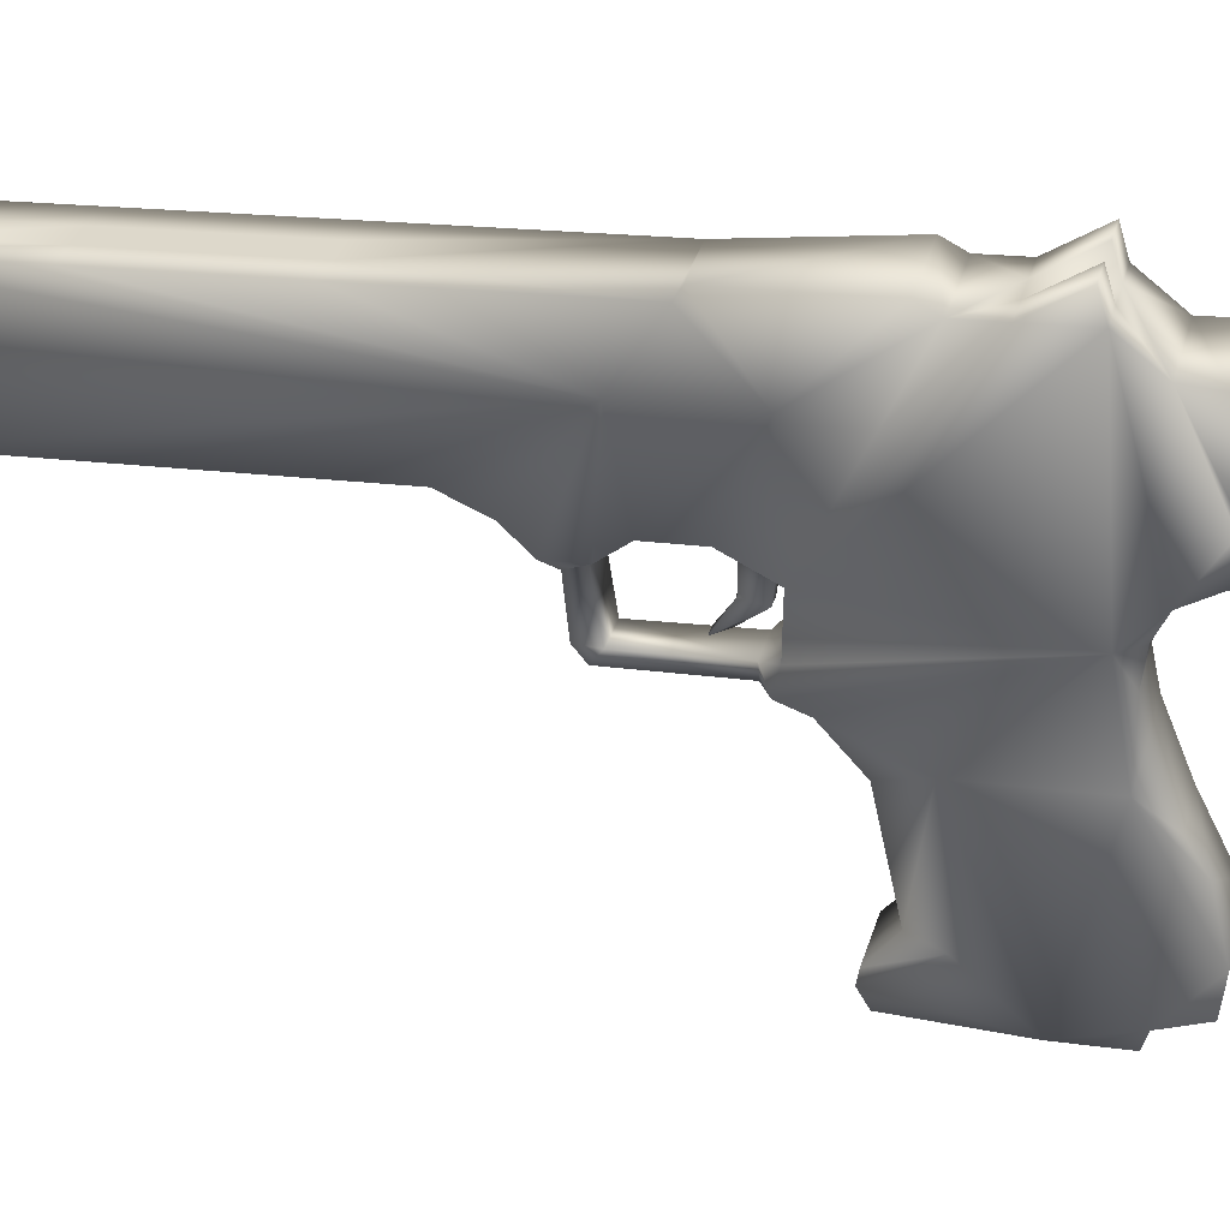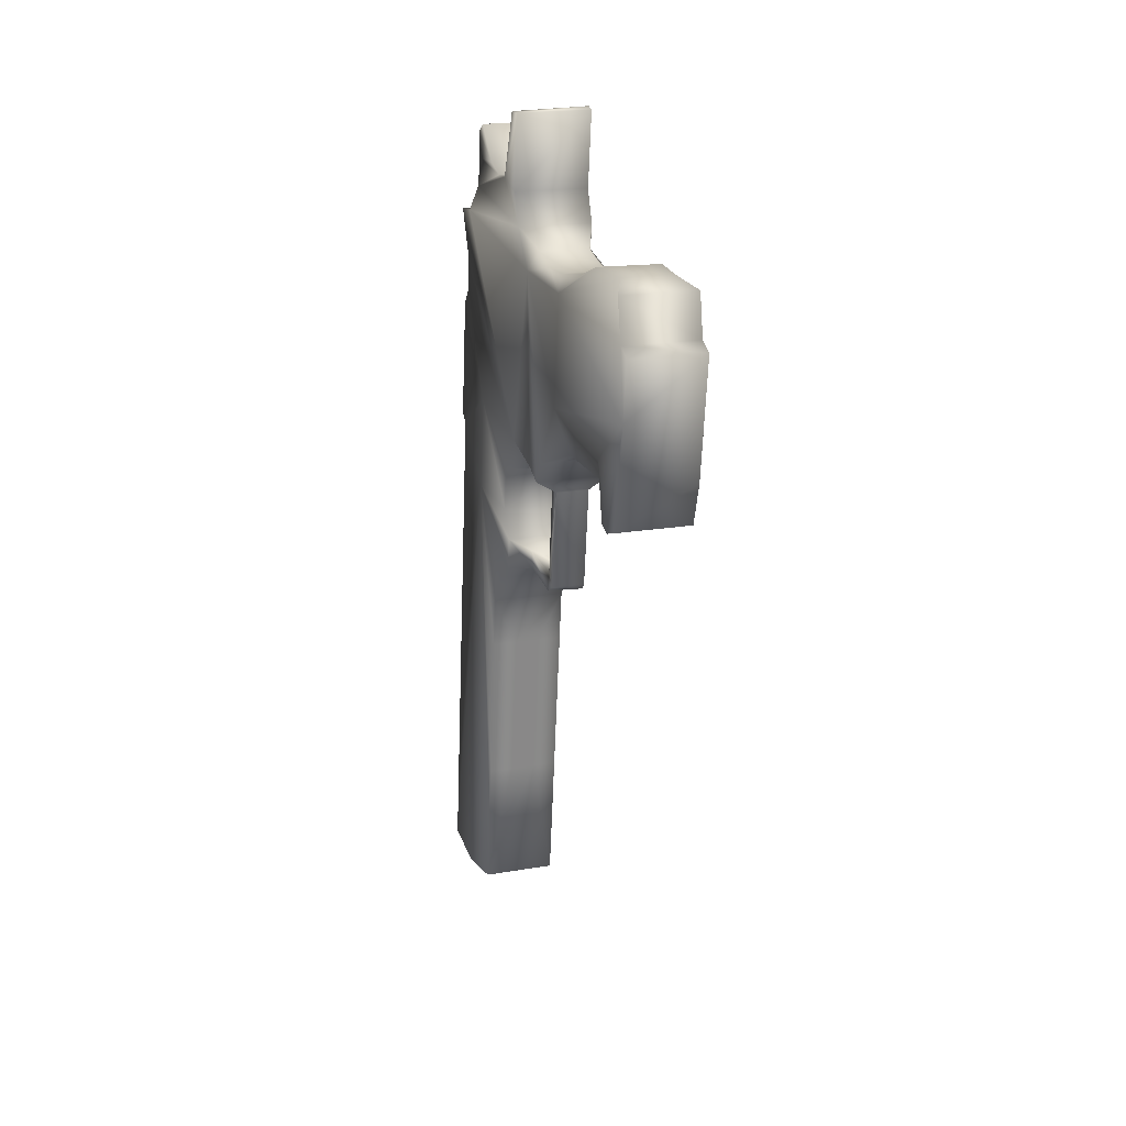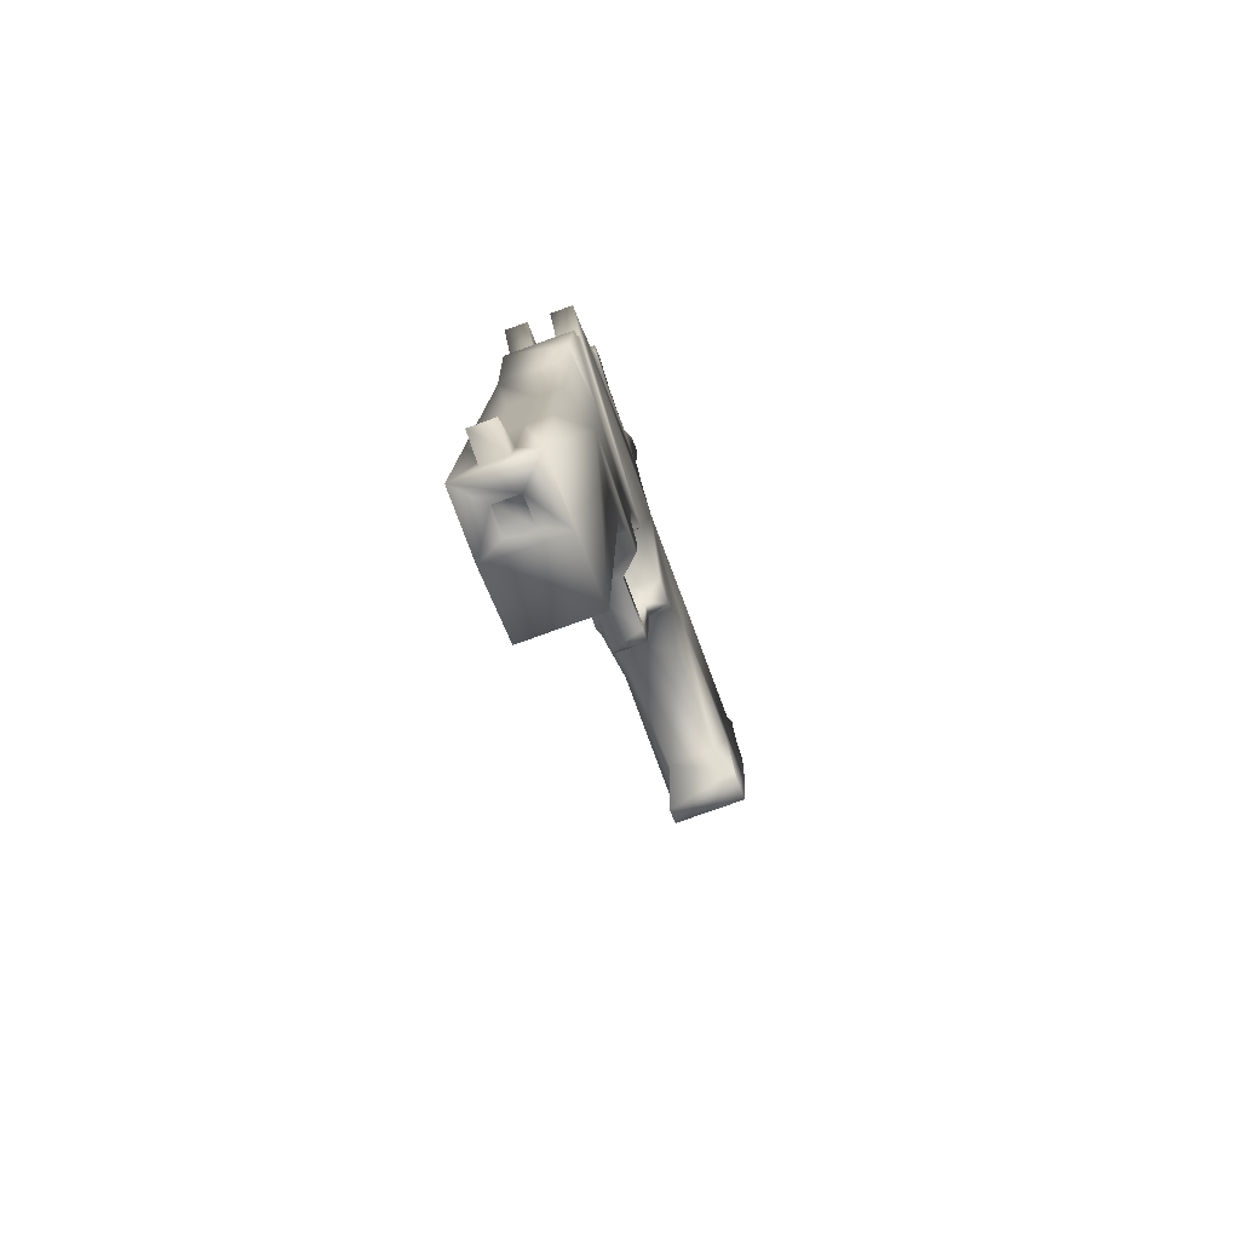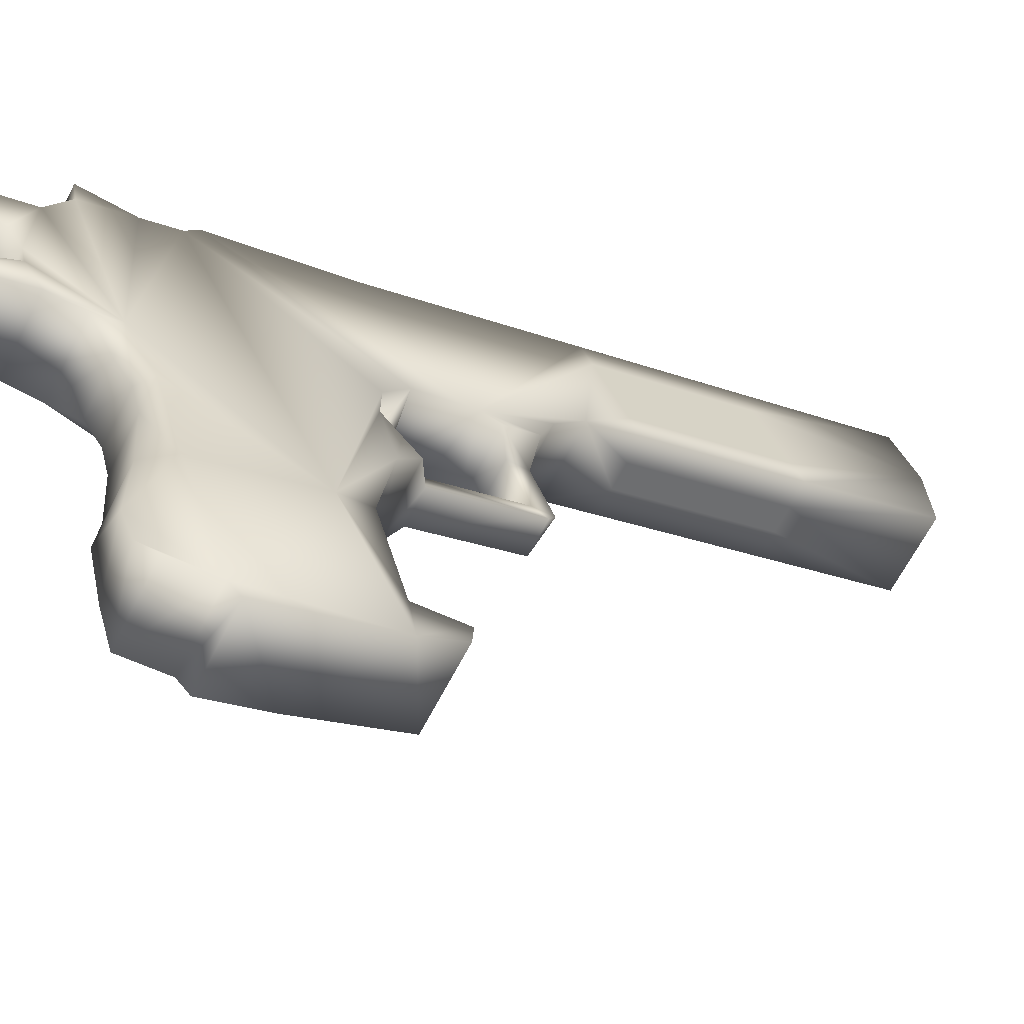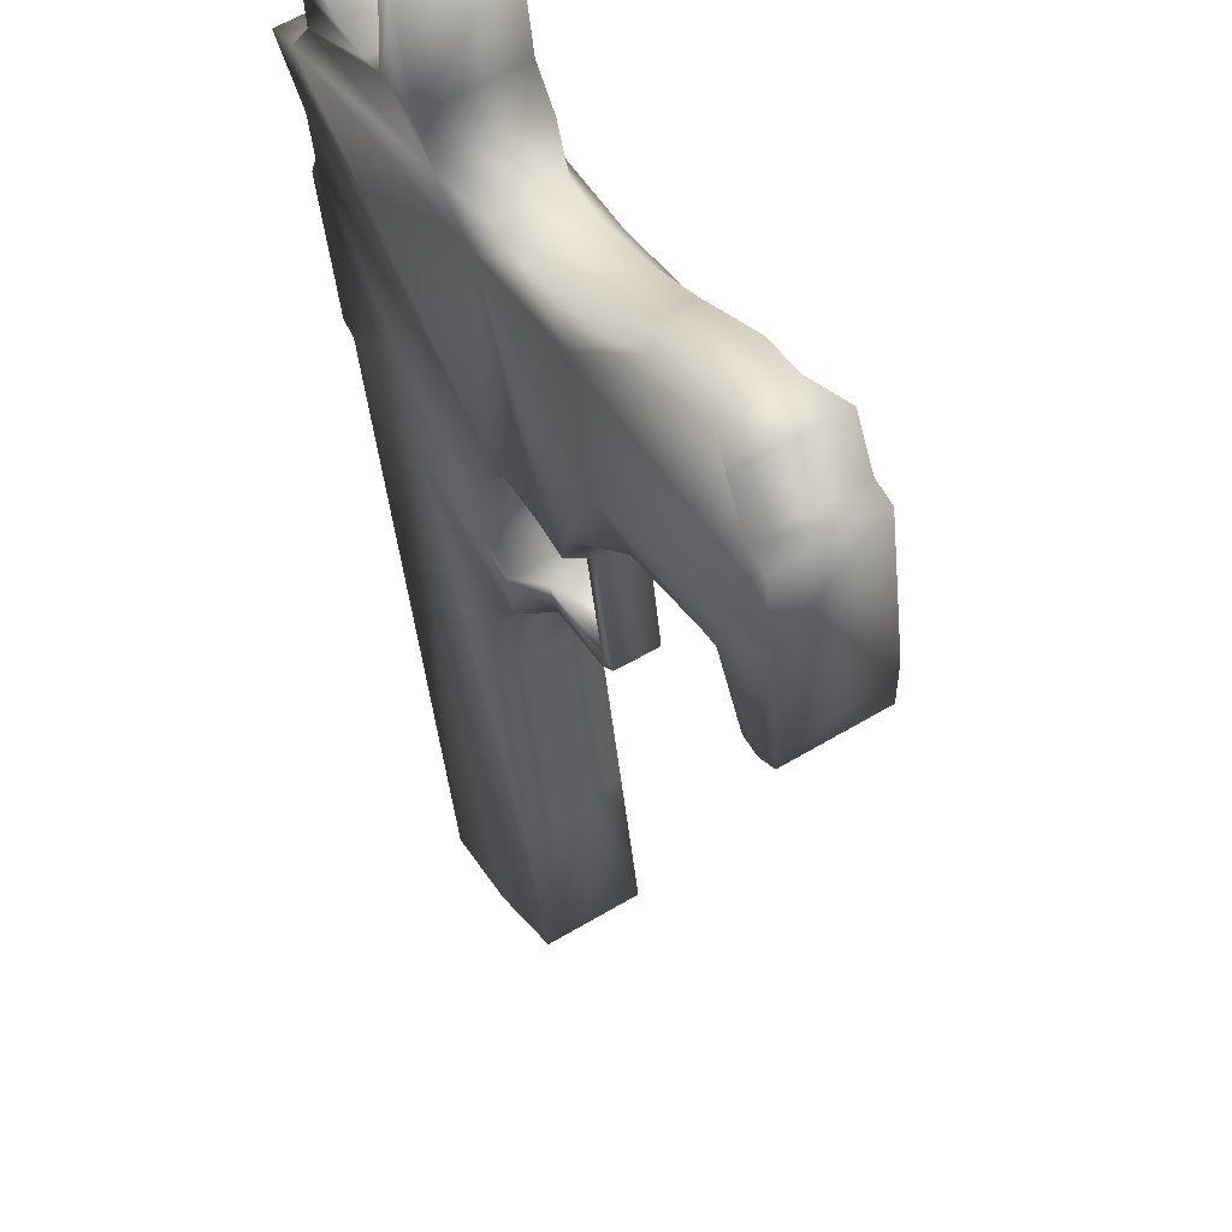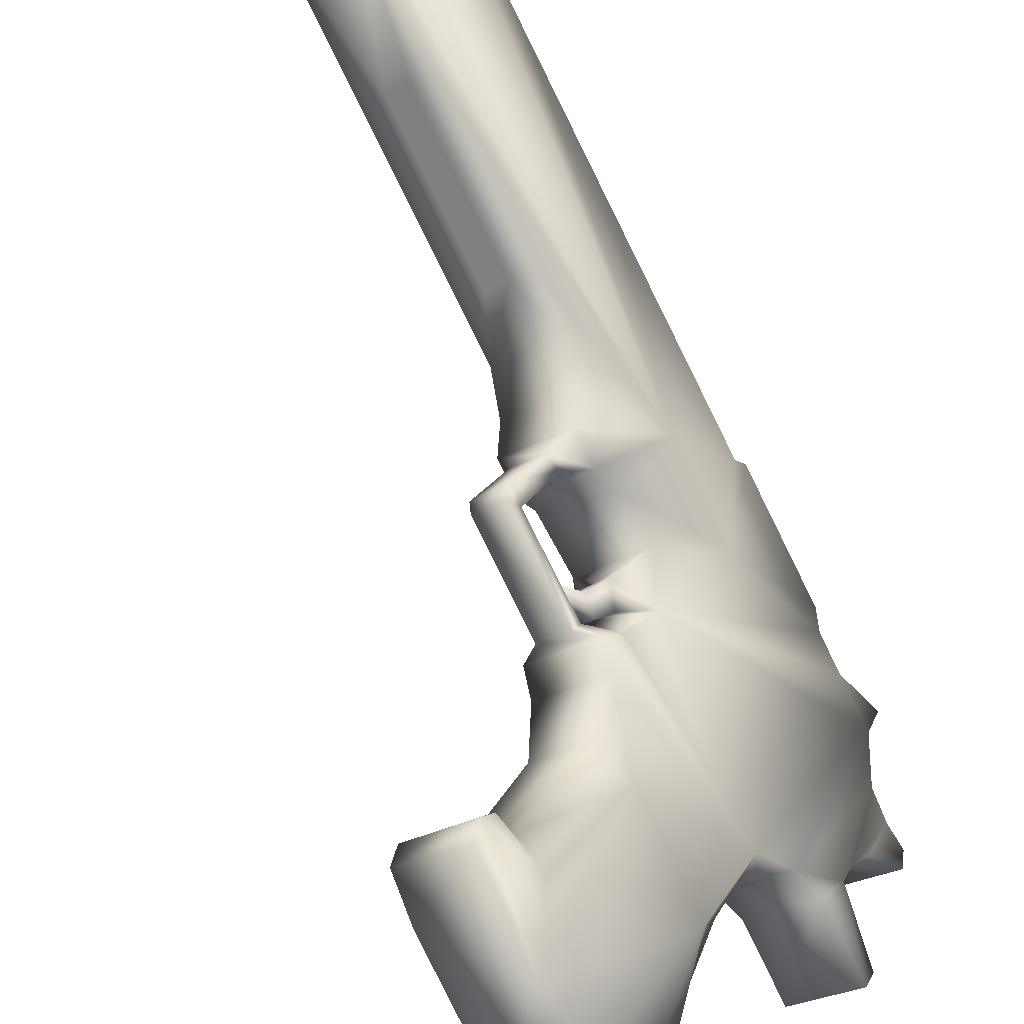
<metadata>
{"format":"obj","ext":"obj","renderer":"f3d","projection":"perspective","resolution":1024,"background":"white","views":[{"elev":2.3,"azim":108.8,"up":"+Z"},{"elev":21.4,"azim":-166.9,"up":"+Y"},{"elev":-71.6,"azim":51.1,"up":"+Y"},{"elev":-28.7,"azim":-121.1,"up":"+Z"},{"elev":-43.3,"azim":-171.6,"up":"+Z"},{"elev":-77.6,"azim":29.7,"up":"+Z"}]}
</metadata>
<code>
g default
v -1.405 4.458 0.8509
v -1.422 4.757 0.83
v -1.447 4.753 0.788
v -1.43 4.454 0.809
v -1.417 4.745 0.6563
v -1.4 4.446 0.6773
v -1.44 4.446 0.7011
v -1.457 4.745 0.6801
v -1.275 4.468 0.8871
v -1.292 4.767 0.8662
v -1.332 4.766 0.89
v -1.315 4.467 0.911
v -1.398 4.154 0.8553
v -1.346 4.188 0.6715
v -1.264 4.272 0.9008
v -1.502 4.843 0.6971
v -1.393 5.151 0.8869
v -1.252 4.768 0.8423
v -1.235 4.468 0.8633
v -1.33 5.058 0.7179
v -1.36 4.447 0.6534
v -1.377 4.746 0.6324
v -1.355 4.467 0.9348
v -1.371 4.766 0.9139
v -1.396 4.762 0.872
v -1.38 4.462 0.8929
v -1.497 4.744 0.704
v -1.48 4.445 0.725
v -1.455 4.449 0.767
v -1.472 4.749 0.746
v -1.338 4.164 0.956
v -1.543 5.04 0.6342
v -1.466 4.186 0.7431
v -1.304 4.271 0.9247
v -1.218 4.166 0.8844
v -1.383 4.844 0.6256
v -1.273 5.153 0.8153
v -1.42 5.064 0.5687
v -1.342 5.241 0.703
v -1.591 5.569 0.2938
v -1.579 5.357 0.3087
v -1.767 5.438 -0.002424
v -1.742 5.564 0.3132
v -1.877 5.559 0.08783
v -1.73 5.352 0.328
v -1.409 5.434 0.8672
v -1.586 5.583 0.5744
v -1.298 5.599 0.7841
v -1.452 5.222 0.5188
v -1.497 5.566 0.4515
v -1.704 5.342 0.09971
v -1.796 5.284 0.169
v -1.879 5.319 0.07875
v -1.396 5.401 0.8868
v -1.425 5.15 0.5623
v -1.544 5.148 0.6339
v -1.418 5.597 0.8557
v -1.451 5.656 0.8018
v -1.469 5.634 0.4993
v -1.331 5.658 0.7302
v -1.424 5.708 0.5769
v -1.648 5.561 0.4709
v -1.79 5.655 0.1901
v -1.748 5.241 0.02455
v -1.546 5.165 0.4348
v -1.6 5.164 0.4669
v -1.591 4.989 0.4777
v -1.503 5.204 0.4334
v -1.689 5.274 0.3473
v -1.611 5.275 0.3009
v -1.602 4.967 0.459
v -1.613 5.162 0.4444
v -1.559 5.162 0.4123
v -1.378 5.598 0.8318
v -1.263 5.17 0.8322
v -1.277 5.403 0.8152
v -1.596 5.222 0.5494
v -1.565 5.202 0.601
v -1.663 5.587 0.4017
v -1.645 5.617 0.2498
v -1.725 5.615 0.2979
v -1.599 5.599 0.5089
v -1.589 5.632 0.5709
v -1.484 4.958 0.5342
v -1.537 4.958 0.5664
v -1.533 4.951 0.4517
v -1.478 4.992 0.5446
v -1.532 4.992 0.5767
v -1.278 4.155 0.7837
v -1.499 5.719 0.7234
v -1.405 5.705 0.6087
v -1.524 5.704 0.6802
v -1.457 5.693 0.5206
v -1.568 5.833 0.6099
v -1.544 5.706 0.6477
v -1.577 5.691 0.5922
v -1.585 5.834 0.5817
v -1.869 5.636 0.1034
v -1.749 5.638 0.03182
v -1.678 5.642 0.1955
v -1.741 5.652 0.08976
v -1.718 5.285 0.1226
v -1.867 5.239 0.09613
v -1.282 4.161 0.868
v -1.322 4.16 0.8919
v -1.349 5.78 0.7034
v -1.379 5.719 0.6516
v -1.373 5.502 0.8385
v -1.412 5.502 0.8624
v -1.525 4.91 0.661
v -1.551 4.947 0.6189
v -1.431 4.949 0.5473
v -1.352 5.591 0.8743
v -1.293 5.503 0.7908
v -1.538 5.23 0.3744
v -1.658 5.229 0.446
v -1.537 4.99 0.4455
v -1.596 4.953 0.4682
v -1.548 4.968 0.4268
v -1.513 5.157 0.5721
v -1.508 5.198 0.5376
v -1.434 5.012 0.5429
v -1.449 5.834 0.5383
v -1.465 5.836 0.5101
v -1.757 5.561 0.01625
v -1.259 4.196 0.9083
v -1.346 4.156 0.8516
v -1.645 5.185 0.466
v -1.526 5.186 0.3945
v -1.622 5.202 0.505
v -1.73 5.227 0.05477
v -1.849 5.225 0.1264
v -1.582 5.589 0.3537
v -1.298 4.195 0.9321
v -1.716 5.236 0.07808
v -1.338 5.714 0.7209
v -1.892 5.546 0.06148
v -1.338 5.598 0.808
v -1.333 5.503 0.8147
v -1.313 5.592 0.8504
v -1.306 4.157 0.8278
v -1.554 5.01 0.6144
v -1.273 5.592 0.8266
v -1.289 5.435 0.7956
v -1.455 5.761 0.7966
v -1.773 5.547 -0.0101
v -1.494 5.157 0.5604
v -1.527 5.147 0.5057
v -1.528 5.198 0.5493
v -1.553 5.184 0.5063
v -1.574 5.129 0.4704
v -1.283 4.177 0.8669
v -1.323 4.176 0.8908
v -1.518 5.6 0.4609
v -1.549 5.585 0.4095
v -1.629 5.584 0.4575
v -1.469 5.779 0.775
v -1.822 5.651 0.1378
v -1.233 4.211 0.9521
v -1.272 4.211 0.9759
v -1.289 4.27 0.9492
v -1.534 5.184 0.4945
v -1.553 5.105 0.4612
v -1.577 5.839 0.596
v -1.405 4.912 0.5894
v -1.392 5.591 0.8981
v -1.572 5.105 0.4729
v -1.336 5.762 0.7251
g Pistola1
f 1 2 3
f 3 4 1
f 5 6 7
f 7 8 5
f 9 10 11
f 11 12 9
f 13 1 4
f 14 7 6
f 15 9 12
f 16 3 2
f 16 5 8
f 17 11 10
f 18 19 20
f 21 22 20
f 23 24 25
f 25 26 23
f 26 25 2
f 2 1 26
f 27 28 29
f 29 30 27
f 30 29 4
f 4 3 30
f 13 29 28
f 13 4 29
f 31 23 26
f 13 26 1
f 32 25 24
f 16 2 25
f 16 27 30
f 16 30 3
f 22 21 6
f 6 5 22
f 28 27 8
f 8 7 28
f 19 18 10
f 10 9 19
f 24 23 12
f 12 11 24
f 14 6 21
f 33 28 7
f 34 12 23
f 35 19 9
f 16 8 27
f 36 22 5
f 37 10 18
f 17 24 11
f 22 36 20
f 37 18 20
f 24 17 32
f 38 39 20
f 20 14 21
f 35 20 19
f 40 41 42
f 43 44 45
f 45 46 47
f 48 49 50
f 42 41 51
f 52 45 53
f 37 20 39
f 54 32 17
f 38 55 39
f 54 56 32
f 47 57 58
f 48 59 60
f 61 60 59
f 45 47 62
f 20 35 14
f 26 13 31
f 63 44 43
f 42 64 53
f 65 66 67
f 68 50 49
f 69 52 70
f 71 72 73
f 58 57 74
f 54 75 76
f 77 68 49
f 45 78 46
f 79 80 81
f 82 83 59
f 84 85 86
f 38 32 56
f 5 16 36
f 87 67 88
f 10 37 17
f 54 17 75
f 23 31 34
f 14 35 89
f 90 91 92
f 93 59 83
f 94 95 61
f 96 97 93
f 44 98 99
f 100 101 63
f 70 52 102
f 53 64 103
f 49 78 77
f 56 55 38
f 104 35 31
f 105 31 13
f 74 60 58
f 106 107 90
f 7 14 33
f 14 89 13
f 46 108 109
f 47 46 109
f 110 111 112
f 25 32 16
f 113 108 74
f 49 48 114
f 115 41 50
f 70 115 116
f 67 87 117
f 85 118 86
f 73 119 71
f 67 117 65
f 55 56 120
f 78 49 121
f 84 112 111
f 20 112 122
f 61 123 94
f 93 97 124
f 101 40 125
f 99 125 44
f 15 126 35
f 9 15 35
f 35 104 89
f 127 105 13
f 72 128 129
f 68 130 66
f 64 131 132
f 42 131 64
f 40 101 100
f 80 79 133
f 134 34 31
f 134 31 35
f 52 132 135
f 53 132 52
f 97 96 95
f 92 47 58
f 116 69 70
f 45 77 78
f 60 136 58
f 136 60 91
f 44 53 45
f 53 137 42
f 60 138 48
f 139 140 138
f 89 127 13
f 104 141 89
f 142 122 87
f 122 112 84
f 87 88 142
f 110 32 111
f 114 143 139
f 108 46 144
f 42 51 131
f 135 102 52
f 13 33 14
f 28 33 13
f 90 92 58
f 145 58 136
f 146 42 137
f 42 125 40
f 121 147 148
f 147 121 49
f 149 120 56
f 150 151 120
f 31 105 104
f 141 152 153
f 129 73 72
f 66 65 68
f 59 93 61
f 93 124 61
f 154 155 156
f 59 48 50
f 130 128 72
f 77 45 116
f 43 79 81
f 156 62 47
f 90 157 106
f 58 145 90
f 63 101 158
f 44 63 158
f 15 159 126
f 134 160 161
f 113 74 57
f 108 113 109
f 49 55 147
f 55 49 39
f 117 119 73
f 119 86 118
f 151 162 163
f 148 120 151
f 71 67 66
f 85 67 118
f 37 39 75
f 75 17 37
f 97 95 164
f 97 164 124
f 148 162 121
f 120 149 150
f 159 15 161
f 12 34 15
f 46 78 56
f 56 78 149
f 50 155 154
f 40 80 133
f 112 165 110
f 112 20 165
f 89 141 127
f 153 127 141
f 57 47 109
f 166 109 113
f 41 70 102
f 41 115 70
f 45 52 69
f 45 69 116
f 111 85 84
f 111 142 85
f 114 144 49
f 144 114 139
f 47 83 82
f 47 95 96
f 86 119 117
f 86 117 87
f 86 87 84
f 84 87 122
f 47 82 156
f 156 82 154
f 167 163 148
f 162 148 163
f 129 68 65
f 50 68 129
f 35 126 134
f 160 134 126
f 60 74 138
f 139 138 74
f 125 99 101
f 99 158 101
f 138 140 143
f 140 139 143
f 102 51 41
f 51 102 135
f 157 145 168
f 90 145 157
f 41 40 50
f 155 50 40
f 73 65 117
f 65 73 129
f 66 72 71
f 72 66 130
f 106 168 107
f 168 106 157
f 162 151 150
f 150 121 162
f 61 91 60
f 91 61 95
f 32 38 122
f 20 122 38
f 137 44 125
f 53 44 137
f 85 88 67
f 88 85 142
f 36 165 20
f 165 36 16
f 59 154 82
f 50 154 59
f 74 108 139
f 144 139 108
f 116 128 130
f 116 129 128
f 71 118 67
f 118 71 119
f 62 156 79
f 79 156 155
f 135 131 51
f 131 135 132
f 132 53 103
f 132 103 64
f 163 167 151
f 148 151 167
f 161 160 159
f 126 159 160
f 48 143 114
f 143 48 138
f 42 146 125
f 125 146 137
f 122 142 32
f 111 32 142
f 16 110 165
f 110 16 32
f 54 144 46
f 56 54 46
f 144 39 49
f 76 75 39
f 39 144 76
f 144 54 76
f 79 43 62
f 45 62 43
f 96 83 47
f 83 96 93
f 44 158 98
f 158 99 98
f 136 168 145
f 107 168 136
f 123 61 124
f 123 124 164
f 104 105 153
f 127 153 105
f 34 161 15
f 161 34 134
f 141 104 152
f 153 152 104
f 43 81 63
f 63 81 100
f 50 129 115
f 129 116 115
f 68 77 130
f 116 130 77
f 40 100 80
f 80 100 81
f 95 92 91
f 47 92 95
f 94 164 95
f 164 94 123
f 57 166 113
f 109 166 57
f 120 147 55
f 120 148 147
f 155 133 79
f 40 133 155
f 121 150 149
f 121 149 78
f 91 107 136
f 91 90 107

</code>
